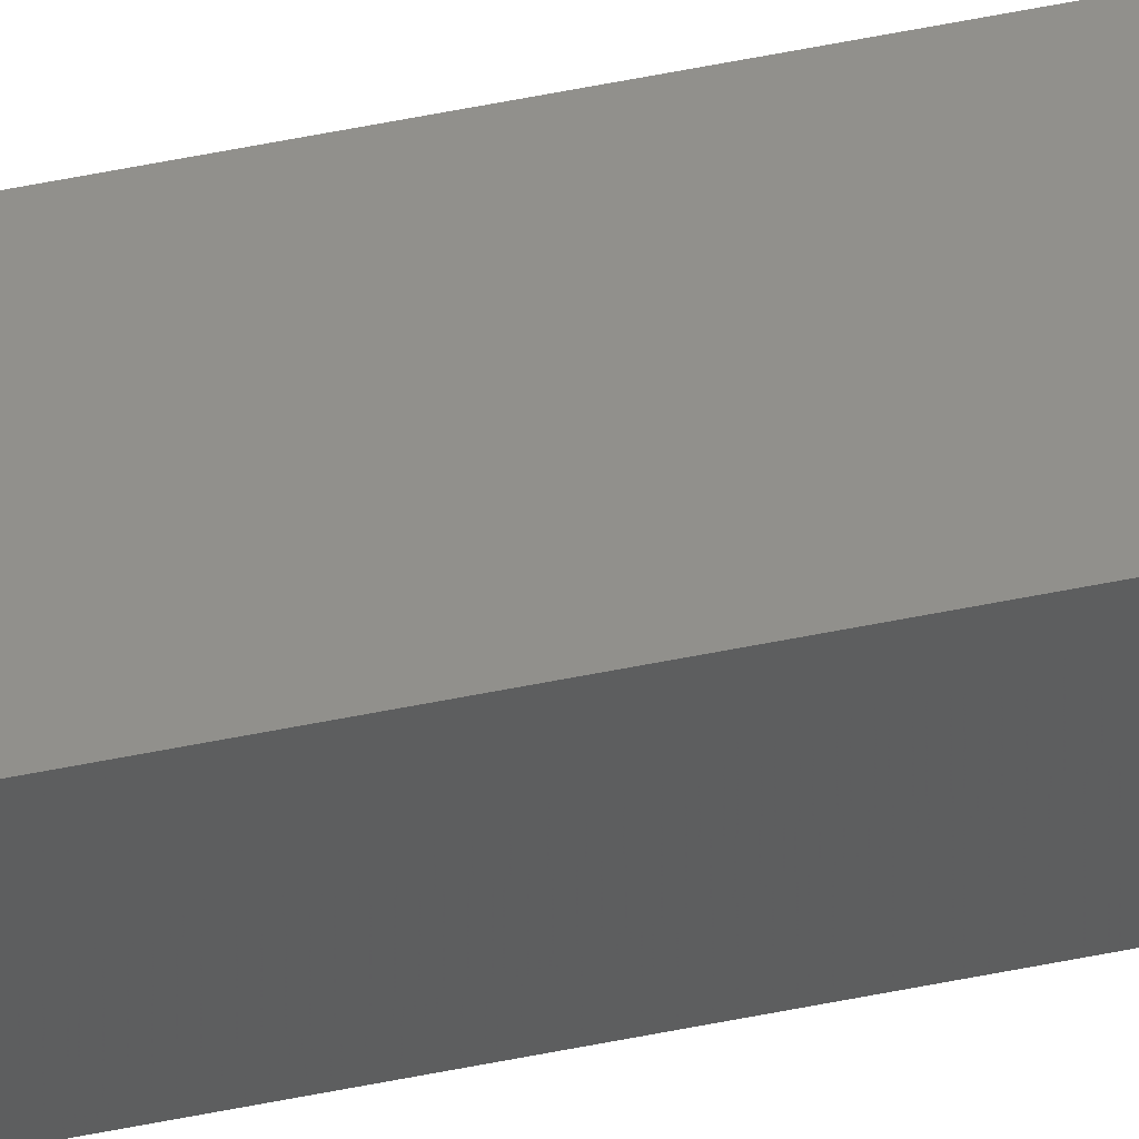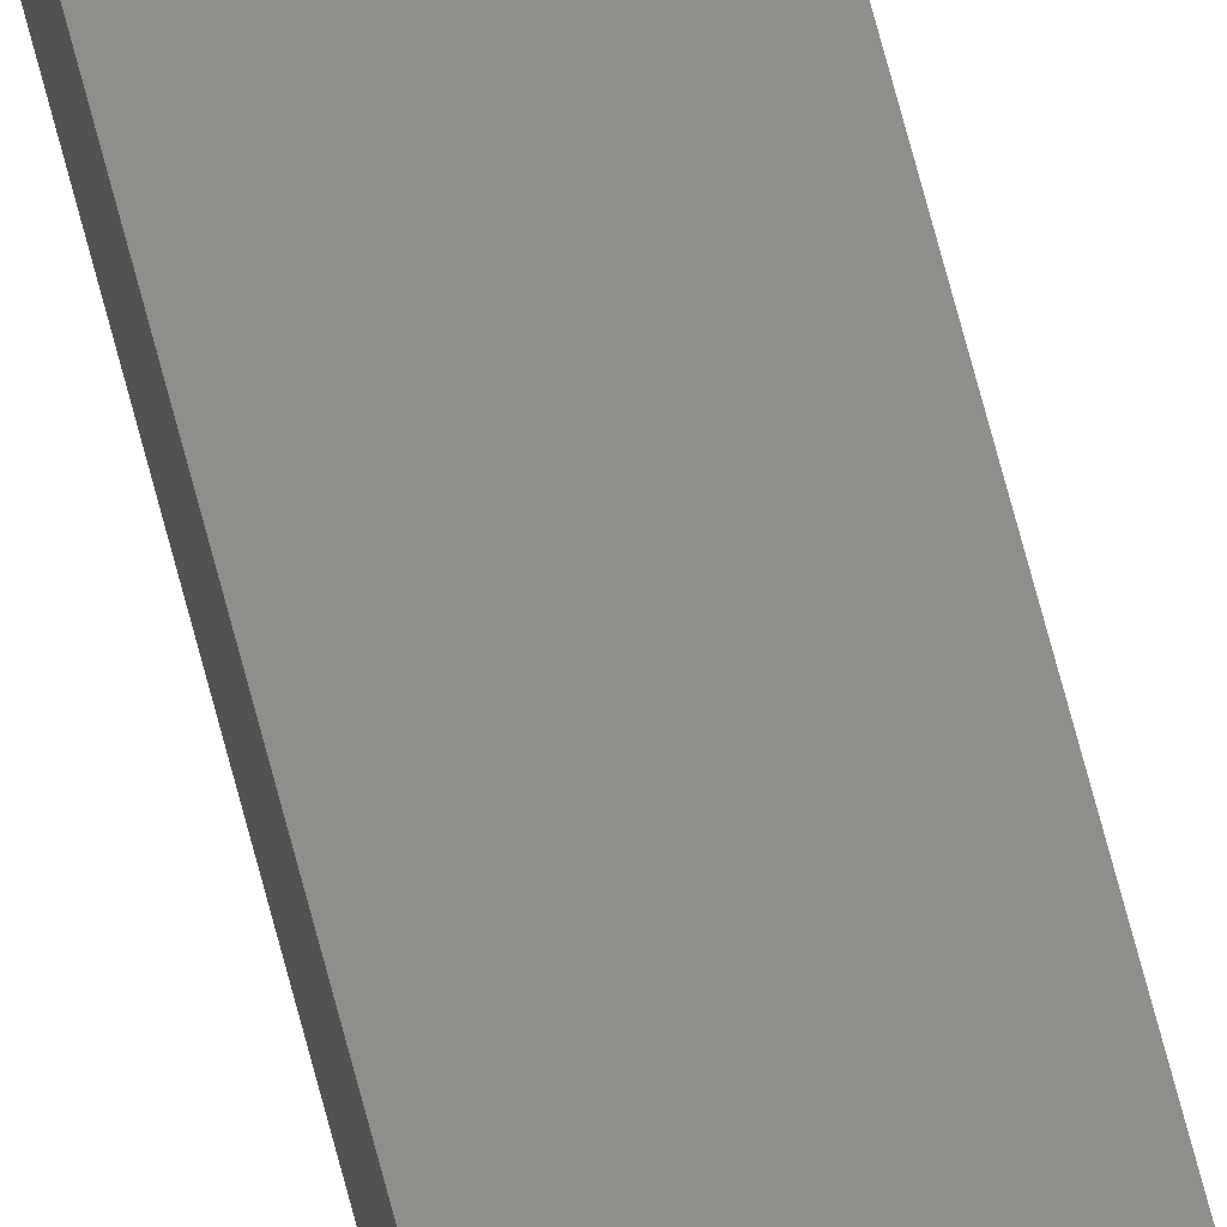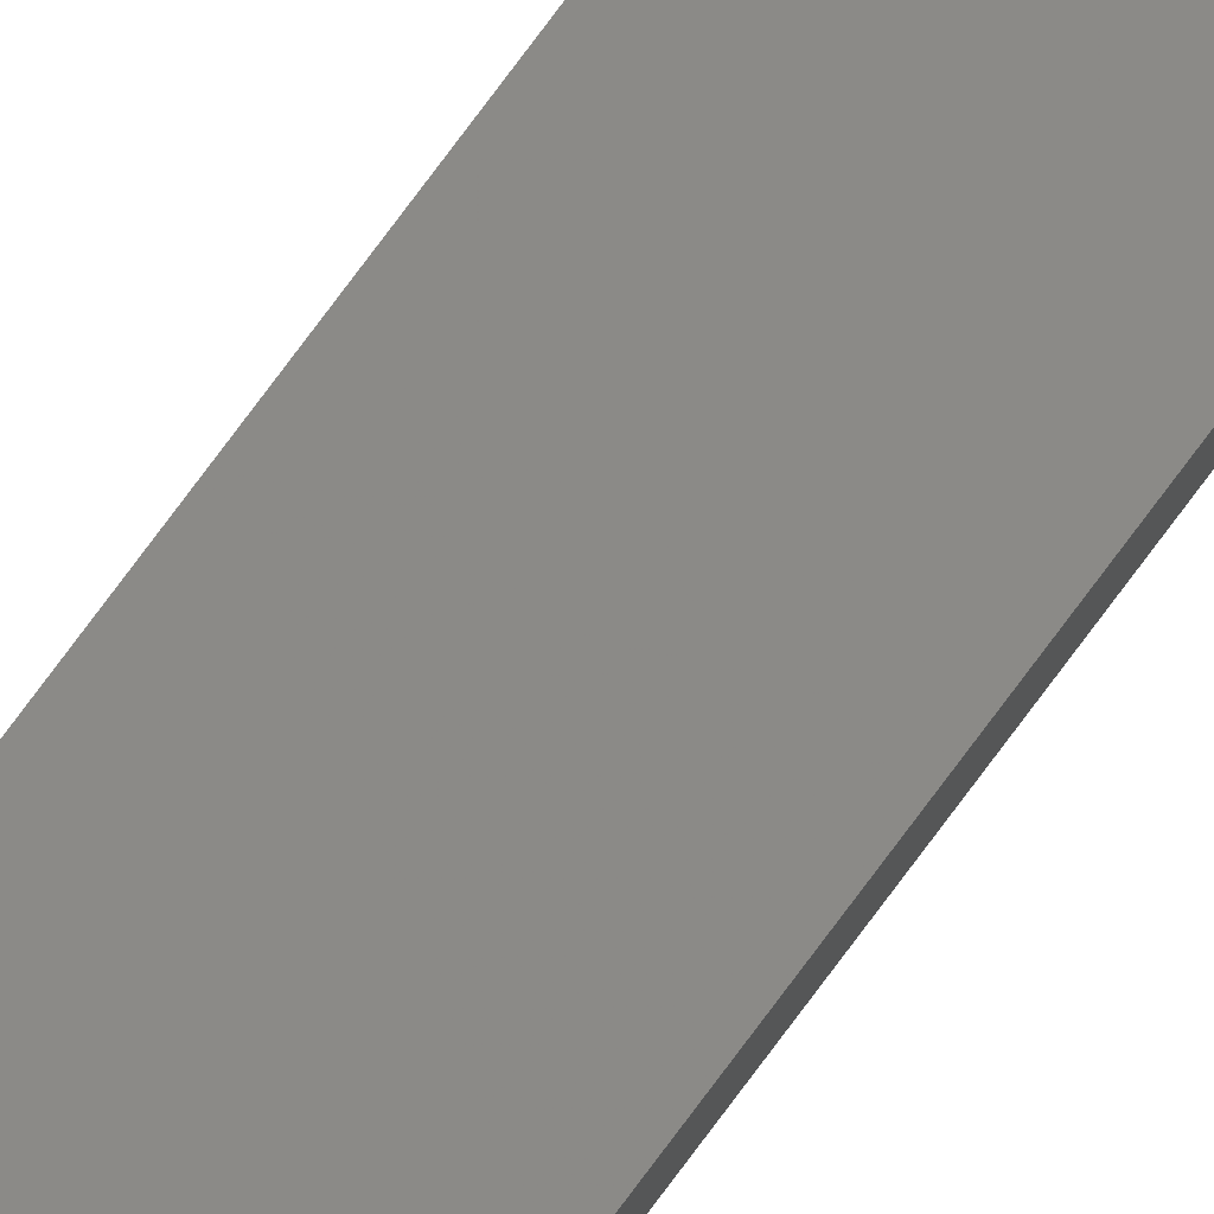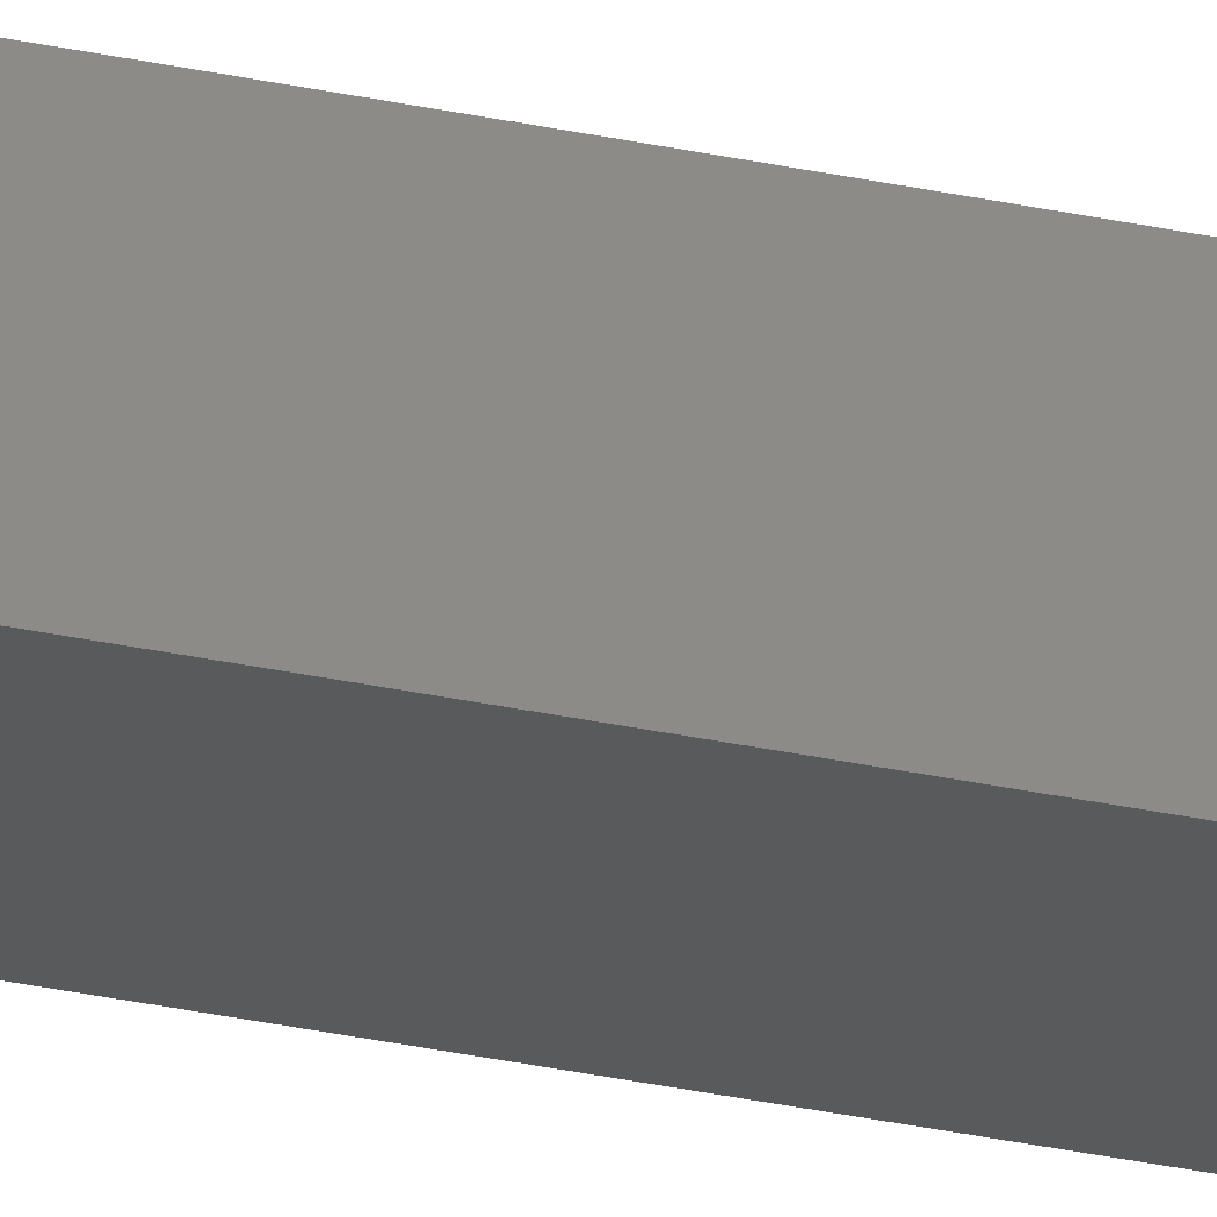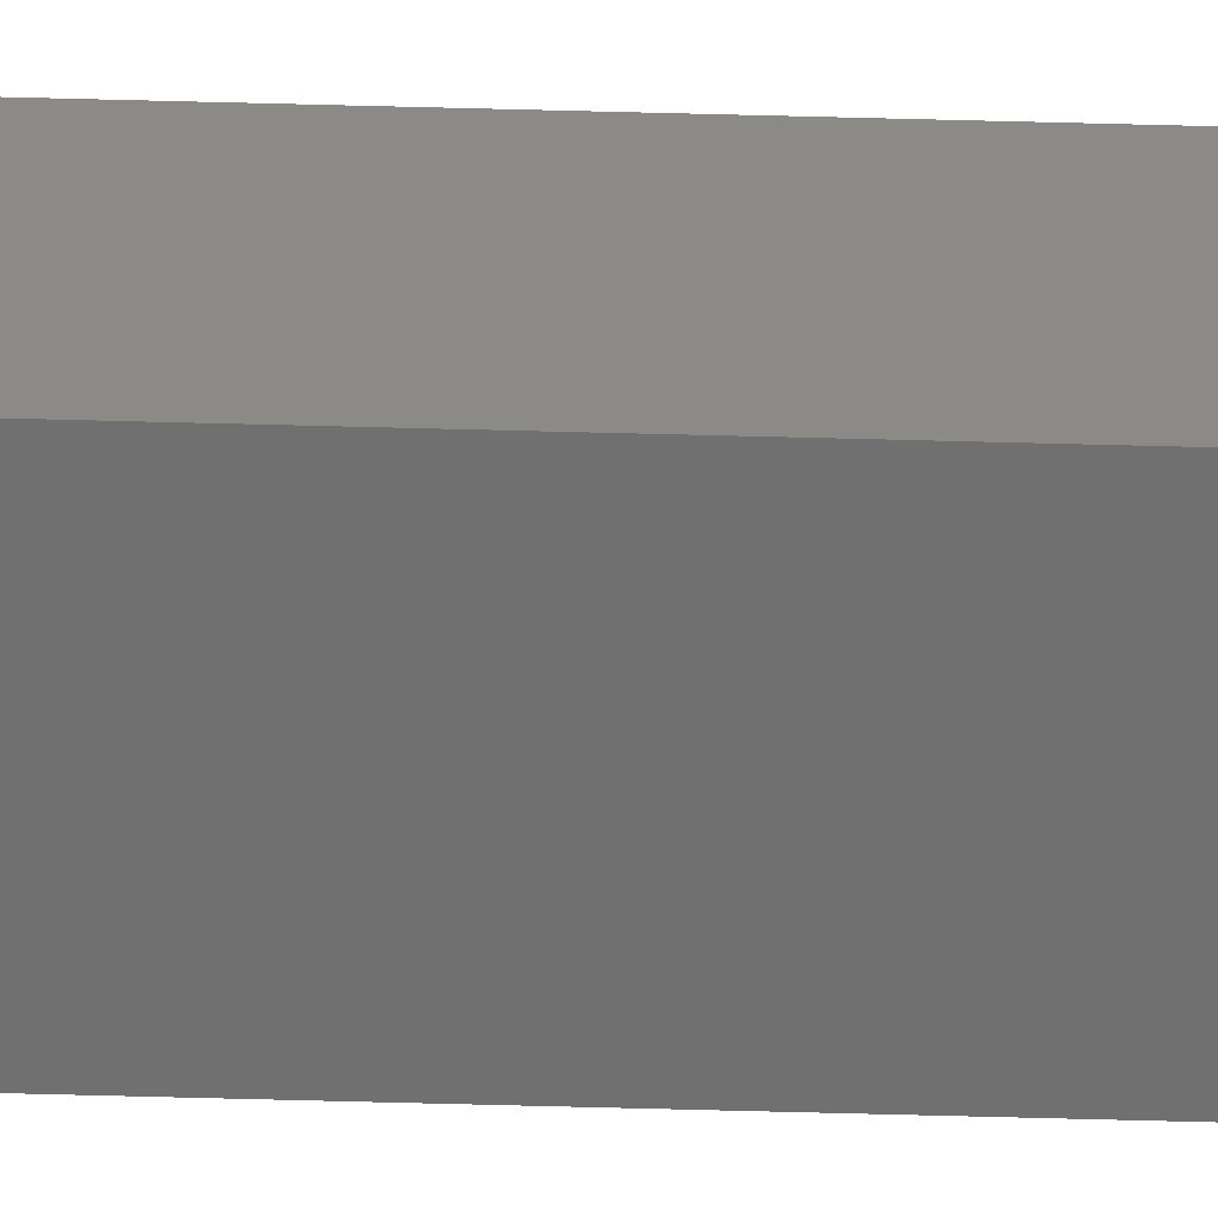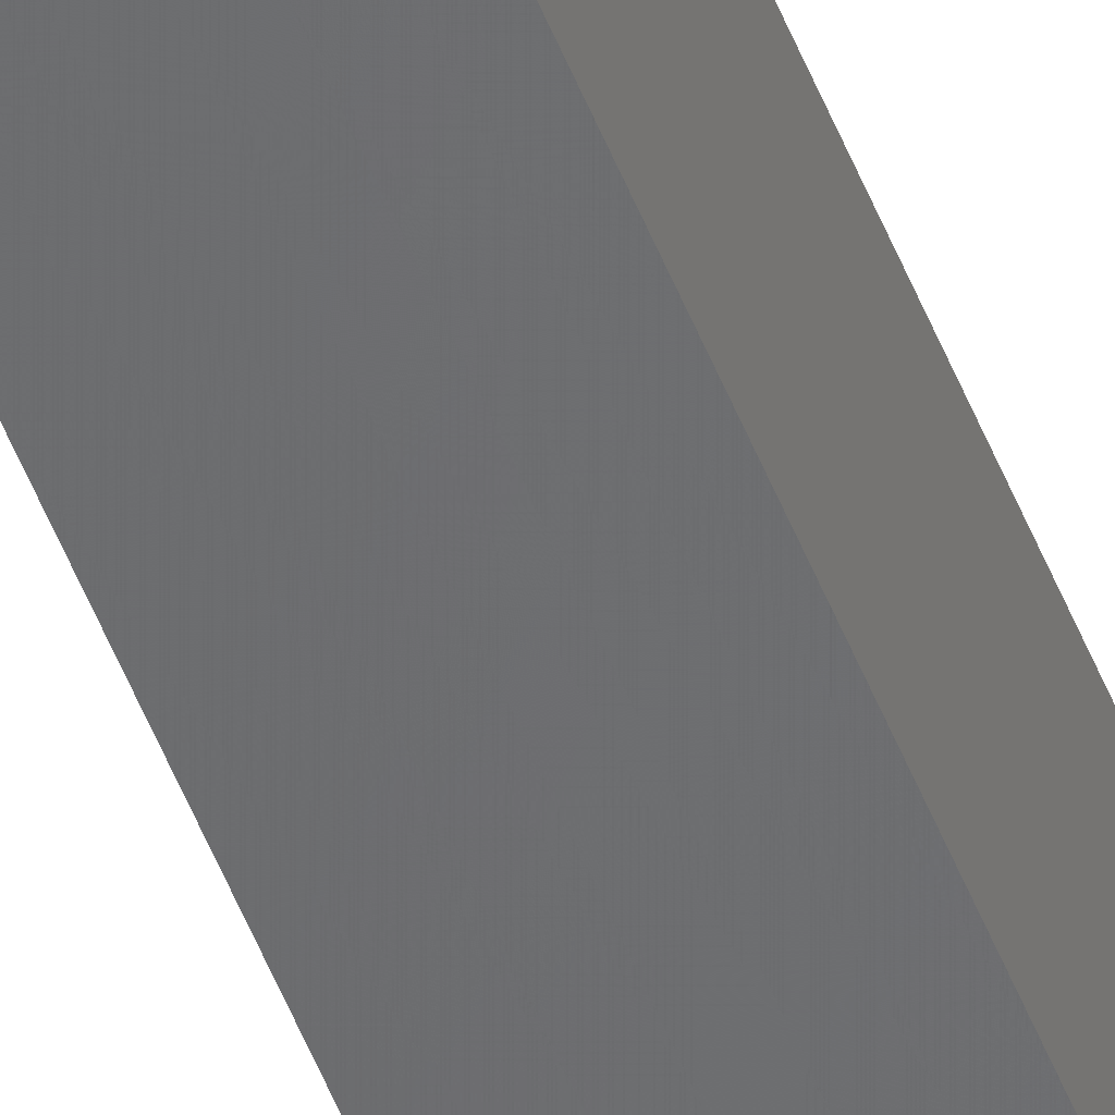
<metadata>
{"format":"stl","ext":"stl","renderer":"f3d","projection":"perspective","resolution":1024,"background":"white","views":[{"elev":46.1,"azim":-103.8,"up":"+Y"},{"elev":51.7,"azim":-12.3,"up":"+Y"},{"elev":76.1,"azim":-143.5,"up":"+Y"},{"elev":-19.0,"azim":63.6,"up":"+Y"},{"elev":-54.2,"azim":88.3,"up":"+Y"},{"elev":-52.4,"azim":-158.9,"up":"+Y"}]}
</metadata>
<code>
# stl→obj: 16 verts, 28 faces
v 9.807 -3.828 226.9
v 9.787 -3.83 226.9
v 9.787 -3.83 223.4
v 9.807 -3.828 223.4
v 9.827 -3.826 226.9
v 9.827 -3.826 223.4
v 9.847 -3.824 226.9
v 9.847 -3.824 223.4
v 9.842 -3.774 223.4
v 9.842 -3.774 226.9
v 9.782 -3.781 223.4
v 9.782 -3.781 226.9
v 9.802 -3.778 223.4
v 9.802 -3.778 226.9
v 9.822 -3.776 223.4
v 9.822 -3.776 226.9
f 1 2 3
f 1 3 4
f 5 4 6
f 5 1 4
f 7 6 8
f 7 5 6
f 7 8 9
f 10 7 9
f 11 12 13
f 13 14 15
f 12 14 13
f 14 16 15
f 15 10 9
f 16 10 15
f 12 11 3
f 2 12 3
f 16 7 10
f 16 5 7
f 14 1 16
f 16 1 5
f 12 2 14
f 14 2 1
f 8 15 9
f 6 15 8
f 4 13 15
f 4 15 6
f 3 11 13
f 3 13 4

</code>
